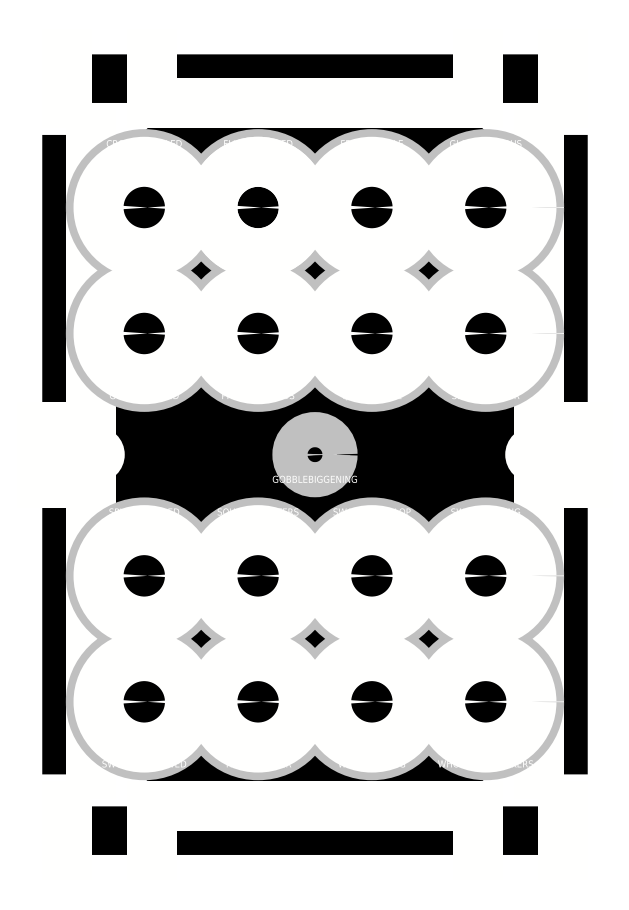
<metadata>
{"format":"dxf","ext":"dxf","renderer":"ezdxf+matplotlib","layout":"modelspace","background":"white","min_lineweight":24,"dpi":150}
</metadata>
<code>
0
SECTION
2
ENTITIES
0
HATCH
8
9extra_hatches
10
0
20
0
30
0
210
0
220
0
230
1
2
SOLID
70
    1
71
    0
91
    1
92
    0
93
    4
72
    1
10
0
20
15.2
11
31.1
21
15.2
72
    1
10
31.1
20
15.2
11
31.1
21
0
72
    1
10
31.1
20
0
11
0
21
0
72
    1
10
0
20
0
11
0
21
15.2
97
    0
75
    0
76
    1
98
    0
0
HATCH
8
9extra_hatches
10
0
20
0
30
0
210
0
220
0
230
1
2
SOLID
70
    1
71
    0
91
    1
92
    0
93
    4
72
    1
10
40
20
15.2
11
71.1
21
15.2
72
    1
10
71.1
20
15.2
11
71.1
21
0
72
    1
10
71.1
20
0
11
40
21
0
72
    1
10
40
20
0
11
40
21
15.2
97
    0
75
    0
76
    1
98
    0
0
HATCH
8
3bare_hatch
10
0
20
0
30
0
210
0
220
0
230
1
2
SOLID
70
    1
71
    0
91
    1
92
    0
93
   24
72
    1
10
19.1
20
215.9
11
19.1
21
220
72
    1
10
19.1
20
220
11
-13.5
21
220
72
    1
10
-13.5
20
220
11
-13.5
21
235.2
72
    1
10
-13.5
20
235.2
11
153.7
21
235.2
72
    1
10
153.7
20
235.2
11
153.7
21
220
72
    1
10
153.7
20
220
11
121.1
21
220
72
    1
10
121.1
20
220
11
121.1
21
215.9
72
    2
10
127
20
215.9
40
5.9
50
180
51
270
73
    1
72
    1
10
127
20
210
11
155.4
21
210
72
    1
10
155.4
20
210
11
155.4
21
10
72
    1
10
155.4
20
10
11
127
21
10
72
    2
10
127
20
4.1
40
5.9
50
90
51
180
73
    1
72
    1
10
121.1
20
4.1
11
121.1
21
0
72
    1
10
121.1
20
0
11
153.7
21
0
72
    1
10
153.7
20
0
11
153.7
21
-15.2
72
    1
10
153.7
20
-15.2
11
-13.5
21
-15.2
72
    1
10
-13.5
20
-15.2
11
-13.5
21
0
72
    1
10
-13.5
20
0
11
19.1
21
0
72
    1
10
19.1
20
0
11
19.1
21
4.1
72
    2
10
13.2
20
4.1
40
5.9
50
0
51
90
73
    1
72
    1
10
13.2
20
10
11
-15.2
21
10
72
    1
10
-15.2
20
10
11
-15.2
21
210
72
    1
10
-15.2
20
210
11
13.2
21
210
72
    2
10
13.2
20
215.9
40
5.9
50
270
51
0
73
    1
97
    0
75
    0
76
    1
98
    0
0
HATCH
8
3bare_hatch
10
0
20
0
30
0
210
0
220
0
230
1
2
SOLID
70
    1
71
    0
91
    1
92
    0
93
    4
72
    1
10
138.4
20
118.8
11
140.2
21
118.8
72
    1
10
140.2
20
118.8
11
140.2
21
101.2
72
    1
10
140.2
20
101.2
11
138.4
21
101.2
72
    2
10
138.4
20
110
40
8.8
50
90
51
270
73
    0
97
    0
75
    0
76
    1
98
    0
0
HATCH
8
3bare_hatch
10
0
20
0
30
0
210
0
220
0
230
1
2
SOLID
70
    1
71
    0
91
    1
92
    0
93
    4
72
    1
10
1.8
20
101.2
11
0
21
101.2
72
    1
10
0
20
101.2
11
0
21
118.8
72
    1
10
0
20
118.8
11
1.8
21
118.8
72
    2
10
1.8
20
110
40
8.8
50
270
51
90
73
    0
97
    0
75
    0
76
    1
98
    0
0
POINT
8
1axes
10
-13.5
20
235.2
0
POINT
8
1axes
10
-7.5
20
235.2
0
POINT
8
1axes
10
19.1
20
235.2
0
POINT
8
1axes
10
121.1
20
235.2
0
POINT
8
1axes
10
147.7
20
235.2
0
POINT
8
1axes
10
153.7
20
235.2
0
POINT
8
1axes
10
-13.5
20
220
0
POINT
8
1axes
10
-7.5
20
220
0
POINT
8
1axes
10
19.1
20
220
0
POINT
8
1axes
10
121.1
20
220
0
POINT
8
1axes
10
147.7
20
220
0
POINT
8
1axes
10
153.7
20
220
0
POINT
8
1axes
10
13.2
20
215.9
0
POINT
8
1axes
10
19.1
20
215.9
0
POINT
8
1axes
10
121.1
20
215.9
0
POINT
8
1axes
10
127
20
215.9
0
POINT
8
1axes
10
-15.2
20
210
0
POINT
8
1axes
10
0
20
210
0
POINT
8
1axes
10
13.2
20
210
0
POINT
8
1axes
10
127
20
210
0
POINT
8
1axes
10
140.2
20
210
0
POINT
8
1axes
10
155.4
20
210
0
POINT
8
1axes
10
-15.2
20
118.8
0
POINT
8
1axes
10
0
20
118.8
0
POINT
8
1axes
10
1.8
20
118.8
0
POINT
8
1axes
10
138.4
20
118.8
0
POINT
8
1axes
10
140.2
20
118.8
0
POINT
8
1axes
10
155.4
20
118.8
0
POINT
8
1axes
10
-15.2
20
110
0
POINT
8
1axes
10
0
20
110
0
POINT
8
1axes
10
1.8
20
110
0
POINT
8
1axes
10
138.4
20
110
0
POINT
8
1axes
10
140.2
20
110
0
POINT
8
1axes
10
155.4
20
110
0
POINT
8
1axes
10
-15.2
20
101.2
0
POINT
8
1axes
10
0
20
101.2
0
POINT
8
1axes
10
1.8
20
101.2
0
POINT
8
1axes
10
138.4
20
101.2
0
POINT
8
1axes
10
140.2
20
101.2
0
POINT
8
1axes
10
155.4
20
101.2
0
POINT
8
1axes
10
-15.2
20
10
0
POINT
8
1axes
10
0
20
10
0
POINT
8
1axes
10
13.2
20
10
0
POINT
8
1axes
10
127
20
10
0
POINT
8
1axes
10
140.2
20
10
0
POINT
8
1axes
10
155.4
20
10
0
POINT
8
1axes
10
13.2
20
4.1
0
POINT
8
1axes
10
19.1
20
4.1
0
POINT
8
1axes
10
121.1
20
4.1
0
POINT
8
1axes
10
127
20
4.1
0
POINT
8
1axes
10
-13.5
20
0
0
POINT
8
1axes
10
-7.5
20
0
0
POINT
8
1axes
10
19.1
20
0
0
POINT
8
1axes
10
121.1
20
0
0
POINT
8
1axes
10
147.7
20
0
0
POINT
8
1axes
10
153.7
20
0
0
POINT
8
1axes
10
-13.5
20
-15.2
0
POINT
8
1axes
10
-7.5
20
-15.2
0
POINT
8
1axes
10
19.1
20
-15.2
0
POINT
8
1axes
10
121.1
20
-15.2
0
POINT
8
1axes
10
147.7
20
-15.2
0
POINT
8
1axes
10
153.7
20
-15.2
0
LINE
8
2outline
10
19.1
20
215.9
11
19.1
21
220
0
LINE
8
2outline
10
19.1
20
220
11
-13.5
21
220
0
LINE
8
2outline
10
-13.5
20
220
11
-13.5
21
235.2
0
LINE
8
2outline
10
-13.5
20
235.2
11
153.7
21
235.2
0
LINE
8
2outline
10
153.7
20
235.2
11
153.7
21
220
0
LINE
8
2outline
10
153.7
20
220
11
121.1
21
220
0
LINE
8
2outline
10
121.1
20
220
11
121.1
21
215.9
0
LINE
8
2outline
10
127
20
210
11
155.4
21
210
0
LINE
8
2outline
10
155.4
20
210
11
155.4
21
10
0
LINE
8
2outline
10
155.4
20
10
11
127
21
10
0
LINE
8
2outline
10
121.1
20
4.1
11
121.1
21
0
0
LINE
8
2outline
10
121.1
20
0
11
153.7
21
0
0
LINE
8
2outline
10
153.7
20
0
11
153.7
21
-15.2
0
LINE
8
2outline
10
153.7
20
-15.2
11
-13.5
21
-15.2
0
LINE
8
2outline
10
-13.5
20
-15.2
11
-13.5
21
0
0
LINE
8
2outline
10
-13.5
20
0
11
19.1
21
0
0
LINE
8
2outline
10
19.1
20
0
11
19.1
21
4.1
0
LINE
8
2outline
10
13.2
20
10
11
-15.2
21
10
0
LINE
8
2outline
10
-15.2
20
10
11
-15.2
21
210
0
LINE
8
2outline
10
-15.2
20
210
11
13.2
21
210
0
ARC
8
2outline
10
13.2
20
215.9
40
5.9
50
270
51
0
0
ARC
8
2outline
10
127
20
215.9
40
5.9
50
180
51
270
0
ARC
8
2outline
10
127
20
4.1
40
5.9
50
90
51
180
0
ARC
8
2outline
10
13.2
20
4.1
40
5.9
50
0
51
90
0
LINE
8
2outline
10
138.4
20
118.8
11
140.2
21
118.8
0
LINE
8
2outline
10
140.2
20
118.8
11
140.2
21
101.2
0
LINE
8
2outline
10
140.2
20
101.2
11
138.4
21
101.2
0
LINE
8
2outline
10
1.8
20
101.2
11
0
21
101.2
0
LINE
8
2outline
10
0
20
101.2
11
0
21
118.8
0
LINE
8
2outline
10
0
20
118.8
11
1.8
21
118.8
0
ARC
8
2outline
10
1.8
20
110
40
8.8
50
270
51
90
0
ARC
8
2outline
10
138.4
20
110
40
8.8
50
90
51
270
0
LINE
8
4bare_creases
10
-7.5
20
220
11
-7.5
21
235.2
0
LINE
8
4bare_creases
10
19.1
20
235.2
11
19.1
21
220
0
LINE
8
4bare_creases
10
19.1
20
220
11
121.1
21
220
0
LINE
8
4bare_creases
10
121.1
20
220
11
121.1
21
235.2
0
LINE
8
4bare_creases
10
147.7
20
235.2
11
147.7
21
220
0
LINE
8
4bare_creases
10
140.2
20
210
11
140.2
21
10
0
LINE
8
4bare_creases
10
140.2
20
110
11
155.4
21
110
0
LINE
8
4bare_creases
10
140.2
20
118.8
11
155.4
21
118.8
0
LINE
8
4bare_creases
10
155.4
20
101.2
11
140.2
21
101.2
0
LINE
8
4bare_creases
10
147.7
20
0
11
147.7
21
-15.2
0
LINE
8
4bare_creases
10
121.1
20
-15.2
11
121.1
21
0
0
LINE
8
4bare_creases
10
121.1
20
0
11
19.1
21
0
0
LINE
8
4bare_creases
10
19.1
20
0
11
19.1
21
-15.2
0
LINE
8
4bare_creases
10
-7.5
20
-15.2
11
-7.5
21
0
0
LINE
8
4bare_creases
10
0
20
10
11
0
21
210
0
LINE
8
4bare_creases
10
0
20
118.8
11
-15.2
21
118.8
0
LINE
8
4bare_creases
10
-15.2
20
110
11
0
21
110
0
LINE
8
4bare_creases
10
0
20
101.2
11
-15.2
21
101.2
0
POINT
8
1axes
10
0
20
0
0
POINT
8
1axes
10
31.1
20
0
0
POINT
8
1axes
10
40
20
0
0
POINT
8
1axes
10
71.1
20
0
0
POINT
8
1axes
10
0
20
15.2
0
POINT
8
1axes
10
31.1
20
15.2
0
POINT
8
1axes
10
40
20
15.2
0
POINT
8
1axes
10
71.1
20
15.2
0
LINE
8
8extra_outline
10
0
20
15.2
11
31.1
21
15.2
0
LINE
8
8extra_outline
10
31.1
20
15.2
11
31.1
21
0
0
LINE
8
8extra_outline
10
31.1
20
0
11
0
21
0
0
LINE
8
8extra_outline
10
0
20
0
11
0
21
15.2
0
LINE
8
8extra_outline
10
40
20
15.2
11
71.1
21
15.2
0
LINE
8
8extra_outline
10
71.1
20
15.2
11
71.1
21
0
0
LINE
8
8extra_outline
10
71.1
20
0
11
40
21
0
0
LINE
8
8extra_outline
10
40
20
0
11
40
21
15.2
0
CIRCLE
8
5controls
10
16.7
20
32.7
40
16.7
0
CIRCLE
8
5controls
10
16.7
20
72.1
40
16.7
0
POINT
8
1axes
10
16.7
20
32.7
0
POINT
8
1axes
10
52.3
20
32.7
0
POINT
8
1axes
10
87.9
20
32.7
0
POINT
8
1axes
10
123.5
20
32.7
0
POINT
8
1axes
10
16.7
20
72.1
0
POINT
8
1axes
10
52.3
20
72.1
0
POINT
8
1axes
10
87.9
20
72.1
0
POINT
8
1axes
10
123.5
20
72.1
0
POINT
8
1axes
10
16.7
20
147.9
0
POINT
8
1axes
10
52.3
20
147.9
0
POINT
8
1axes
10
87.9
20
147.9
0
POINT
8
1axes
10
123.5
20
147.9
0
POINT
8
1axes
10
16.7
20
187.3
0
POINT
8
1axes
10
52.3
20
187.3
0
POINT
8
1axes
10
87.9
20
187.3
0
POINT
8
1axes
10
123.5
20
187.3
0
CIRCLE
8
5controls
10
52.3
20
32.7
40
16.7
0
CIRCLE
8
5controls
10
87.9
20
32.7
40
16.7
0
CIRCLE
8
5controls
10
123.5
20
32.7
40
16.7
0
CIRCLE
8
5controls
10
52.3
20
72.1
40
16.7
0
CIRCLE
8
5controls
10
87.9
20
72.1
40
16.7
0
CIRCLE
8
5controls
10
123.5
20
72.1
40
16.7
0
CIRCLE
8
5controls
10
16.7
20
147.9
40
16.7
0
CIRCLE
8
5controls
10
52.3
20
147.9
40
16.7
0
CIRCLE
8
5controls
10
87.9
20
147.9
40
16.7
0
CIRCLE
8
5controls
10
123.5
20
147.9
40
16.7
0
CIRCLE
8
5controls
10
123.5
20
187.3
40
16.7
0
CIRCLE
8
5controls
10
87.9
20
187.3
40
16.7
0
CIRCLE
8
5controls
10
52.3
20
187.3
40
16.7
0
CIRCLE
8
5controls
10
16.7
20
187.3
40
16.7
0
MTEXT
8
7legend
10
16.7
20
91.8
30
0
40
2.2
41
22.24
71
    5
72
    1
1
SPLITZWIGGLED
7
standard
210
0
220
0
230
1
50
0
73
    2
44
1
0
MTEXT
8
7legend
10
123.5
20
13
30
0
40
2.2
41
31.04
71
    5
72
    1
1
WHOOPSYSPLUNKERS
7
standard
210
0
220
0
230
1
50
0
73
    2
44
1
0
MTEXT
8
7legend
10
16.7
20
13
30
0
40
2.2
41
26.4
71
    5
72
    1
1
SWOGSWALLOWED
7
standard
210
0
220
0
230
1
50
0
73
    2
44
1
0
MTEXT
8
7legend
10
52.3
20
13
30
0
40
2.2
41
20.53
71
    5
72
    1
1
TIMETWIDDLER
7
standard
210
0
220
0
230
1
50
0
73
    2
44
1
0
MTEXT
8
7legend
10
87.9
20
13
30
0
40
2.2
41
21.02
71
    5
72
    1
1
WHIZZPOPPING
7
standard
210
0
220
0
230
1
50
0
73
    2
44
1
0
MTEXT
8
7legend
10
123.5
20
91.8
30
0
40
2.2
41
21.27
71
    5
72
    1
1
SWIZZFIGGLING
7
standard
210
0
220
0
230
1
50
0
73
    2
44
1
0
MTEXT
8
7legend
10
87.9
20
91.8
30
0
40
2.2
41
24.69
71
    5
72
    1
1
SWATCHSCOLLOP
7
standard
210
0
220
0
230
1
50
0
73
    2
44
1
0
MTEXT
8
7legend
10
52.3
20
91.8
30
0
40
2.2
41
26.4
71
    5
72
    1
1
SQUIFFLEROTTERS
7
standard
210
0
220
0
230
1
50
0
73
    2
44
1
0
MTEXT
8
7legend
10
123.5
20
128.2
30
0
40
2.2
41
20.53
71
    5
72
    1
1
SNOZZCUMBER
7
standard
210
0
220
0
230
1
50
0
73
    2
44
1
0
MTEXT
8
7legend
10
87.9
20
128.2
30
0
40
2.2
41
18.09
71
    5
72
    1
1
QUOGWINKLE
7
standard
210
0
220
0
230
1
50
0
73
    2
44
1
0
MTEXT
8
7legend
10
52.3
20
128.2
30
0
40
2.2
41
23.22
71
    5
72
    1
1
PHIZZWIZZARDS
7
standard
210
0
220
0
230
1
50
0
73
    2
44
1
0
MTEXT
8
7legend
10
16.7
20
128.2
30
0
40
2.2
41
21.51
71
    5
72
    1
1
GUNZLESWIPED
7
standard
210
0
220
0
230
1
50
0
73
    2
44
1
0
MTEXT
8
7legend
10
123.5
20
207
30
0
40
2.2
41
22.24
71
    5
72
    1
1
GLORIUMPTIOUS
7
standard
210
0
220
0
230
1
50
0
73
    2
44
1
0
MTEXT
8
7legend
10
87.9
20
207
30
0
40
2.2
41
19.8
71
    5
72
    1
1
FROBSCOTTLE
7
standard
210
0
220
0
230
1
50
0
73
    2
44
1
0
MTEXT
8
7legend
10
52.3
20
207
30
0
40
2.2
41
21.76
71
    5
72
    1
1
FLUSHBUNKLED
7
standard
210
0
220
0
230
1
50
0
73
    2
44
1
0
MTEXT
8
7legend
10
16.7
20
207
30
0
40
2.2
41
22.98
71
    5
72
    1
1
CRODSQUINKLED
7
standard
210
0
220
0
230
1
50
0
73
    2
44
1
0
MTEXT
8
7legend
10
70.1
20
215
30
0
40
6
41
78
71
    5
72
    1
1
DEGOBBLEFUNKIFIER
7
standard
210
0
220
0
230
1
50
0
73
    2
44
1
0
CIRCLE
8
6holes
10
16.7
20
32.7
40
14.3
0
CIRCLE
8
6holes
10
52.3
20
32.7
40
1
0
CIRCLE
8
6holes
10
16.7
20
32.7
40
1
0
CIRCLE
8
6holes
10
52.3
20
72.1
40
1
0
CIRCLE
8
6holes
10
52.3
20
72.1
40
14.3
0
CIRCLE
8
6holes
10
52.3
20
32.7
40
14.3
0
CIRCLE
8
6holes
10
87.9
20
32.7
40
14.3
0
CIRCLE
8
6holes
10
87.9
20
32.7
40
1
0
CIRCLE
8
6holes
10
123.5
20
32.7
40
14.3
0
CIRCLE
8
6holes
10
123.5
20
32.7
40
1
0
CIRCLE
8
6holes
10
123.5
20
72.1
40
14.3
0
CIRCLE
8
6holes
10
123.5
20
72.1
40
1
0
CIRCLE
8
6holes
10
87.9
20
72.1
40
14.3
0
CIRCLE
8
6holes
10
87.9
20
72.1
40
1
0
CIRCLE
8
6holes
10
16.7
20
72.1
40
14.3
0
CIRCLE
8
6holes
10
16.7
20
72.1
40
1
0
CIRCLE
8
6holes
10
16.7
20
147.9
40
14.3
0
CIRCLE
8
6holes
10
16.7
20
147.9
40
1
0
CIRCLE
8
6holes
10
52.3
20
147.9
40
14.3
0
CIRCLE
8
6holes
10
52.3
20
147.9
40
1
0
CIRCLE
8
6holes
10
87.9
20
147.9
40
14.3
0
CIRCLE
8
6holes
10
87.9
20
147.9
40
1
0
CIRCLE
8
6holes
10
123.5
20
147.9
40
14.3
0
CIRCLE
8
6holes
10
123.5
20
147.9
40
1
0
CIRCLE
8
6holes
10
123.5
20
187.3
40
14.3
0
CIRCLE
8
6holes
10
123.5
20
187.3
40
1
0
CIRCLE
8
6holes
10
87.9
20
187.3
40
14.3
0
CIRCLE
8
6holes
10
87.9
20
187.3
40
1
0
CIRCLE
8
6holes
10
52.3
20
187.3
40
14.3
0
CIRCLE
8
6holes
10
52.3
20
187.3
40
14.3
0
CIRCLE
8
6holes
10
52.3
20
187.3
40
1
0
CIRCLE
8
6holes
10
16.7
20
187.3
40
14.3
0
CIRCLE
8
6holes
10
16.7
20
187.3
40
1
0
CIRCLE
8
6holes
10
70.1
20
110
40
1
0
CIRCLE
8
6holes
10
70.1
20
110
40
3.2
0
CIRCLE
8
5controls
10
70.1
20
110
40
5.5
0
MTEXT
8
7legend
10
70.1
20
102
30
0
40
2.2
41
25.42
71
    5
72
    1
1
GOBBLEBIGGENING
7
standard
210
0
220
0
230
1
50
0
73
    2
44
1
0
POINT
8
1axes
10
70.1
20
110
0
ENDSEC
0
EOF

</code>
